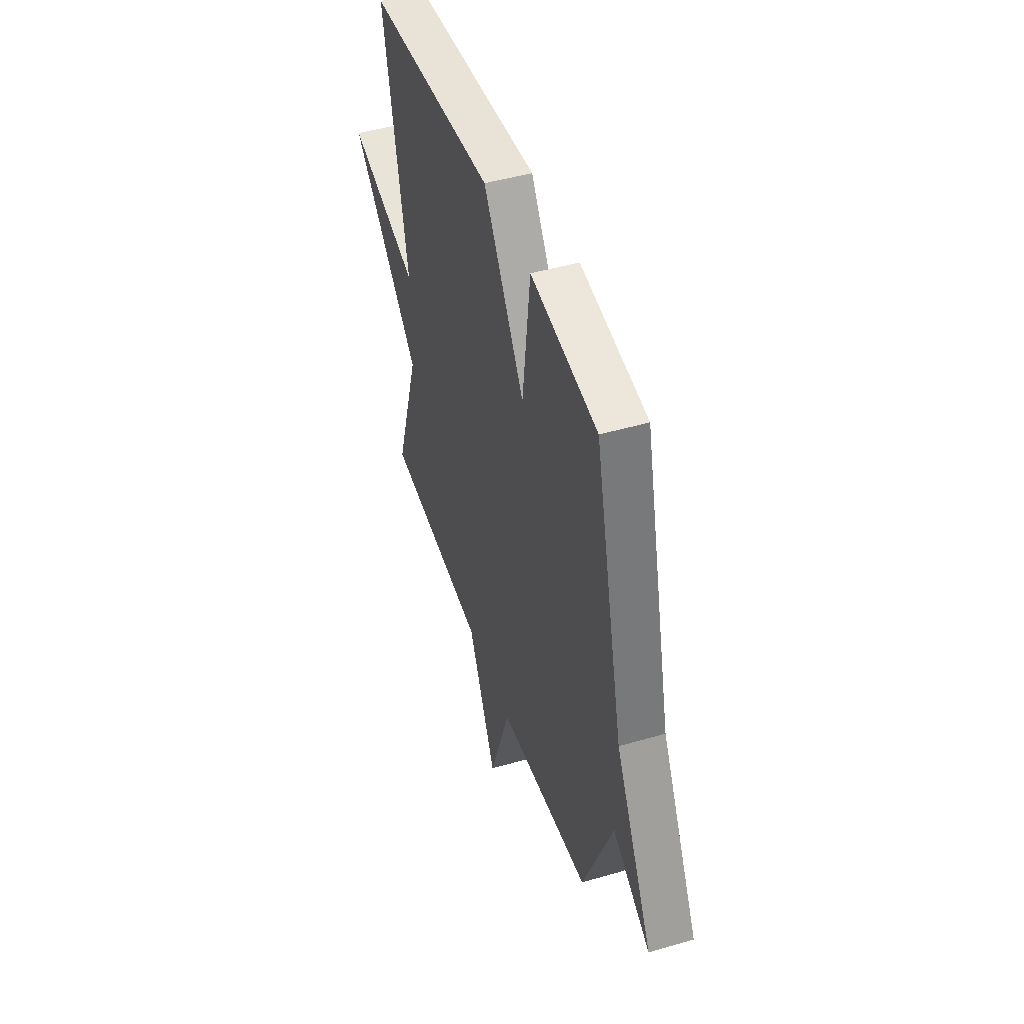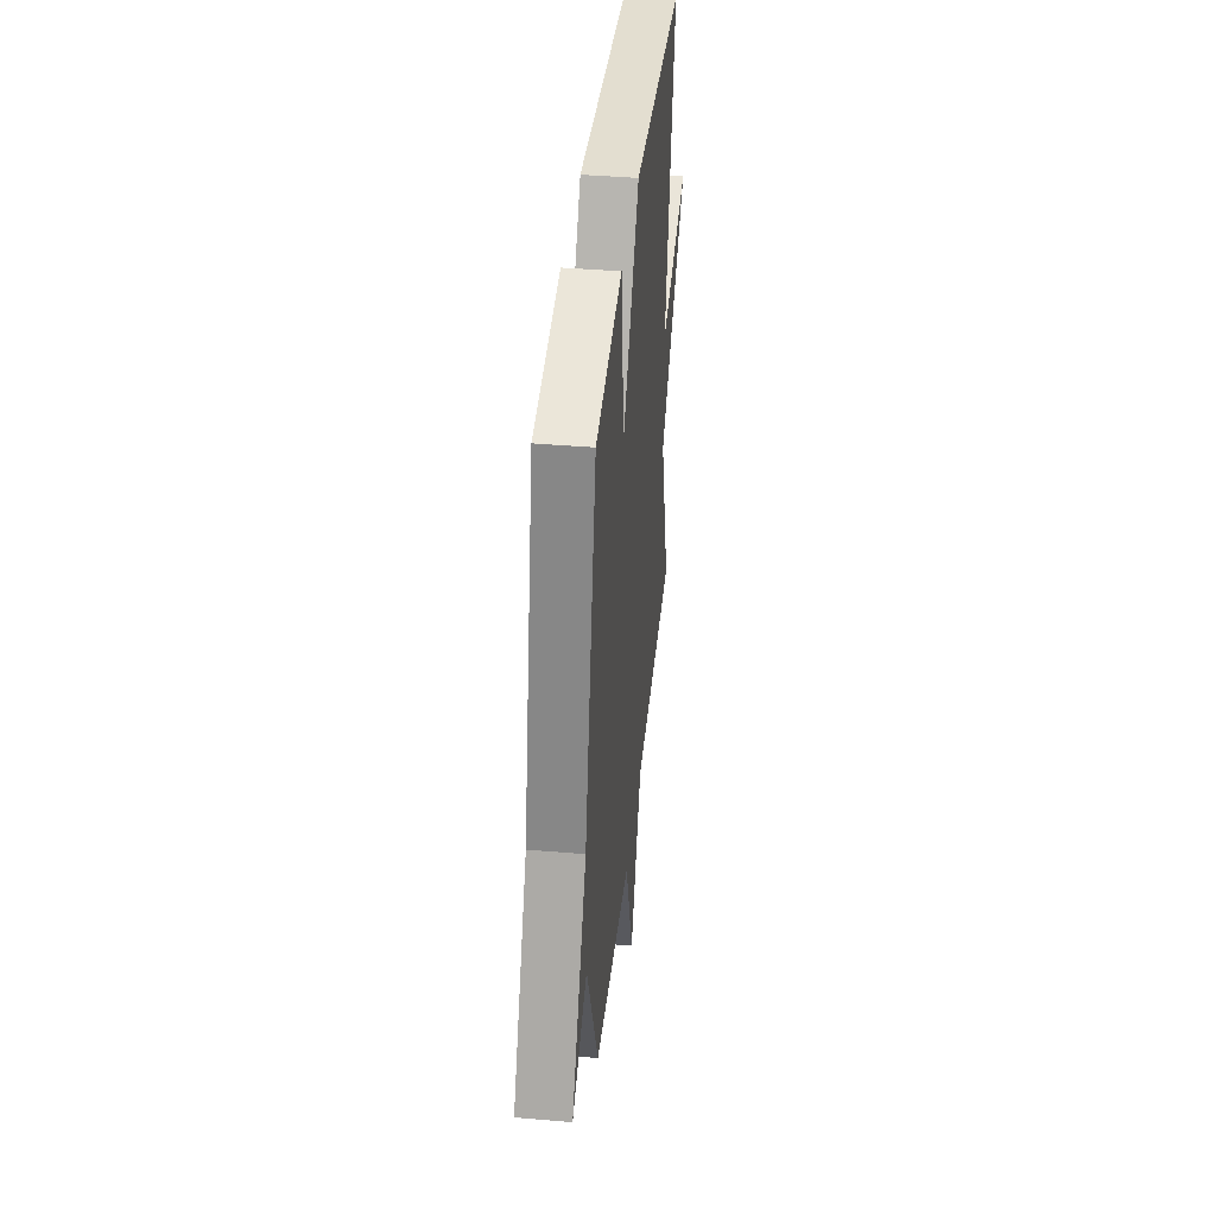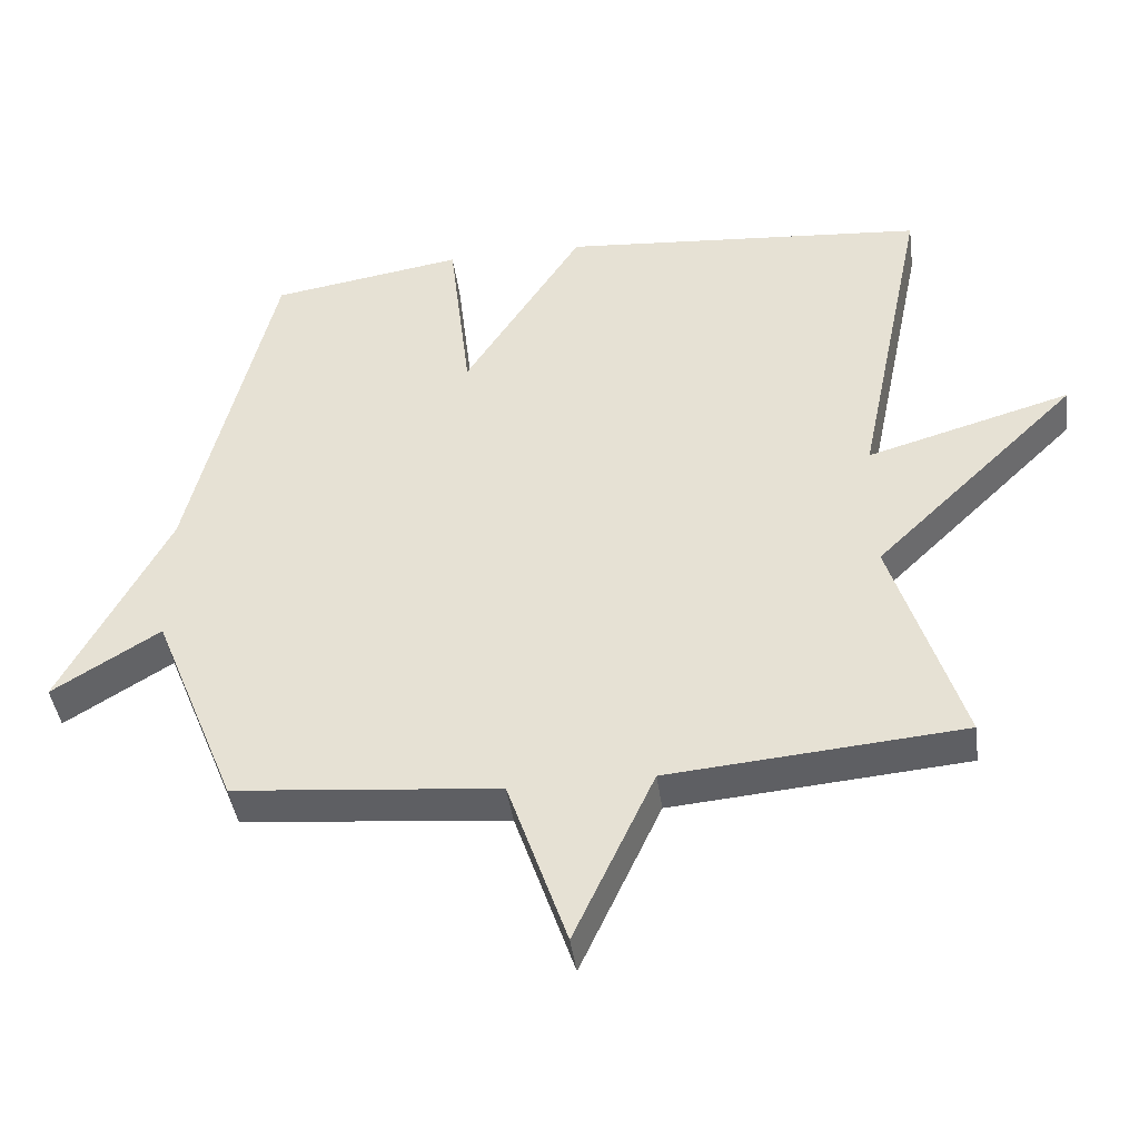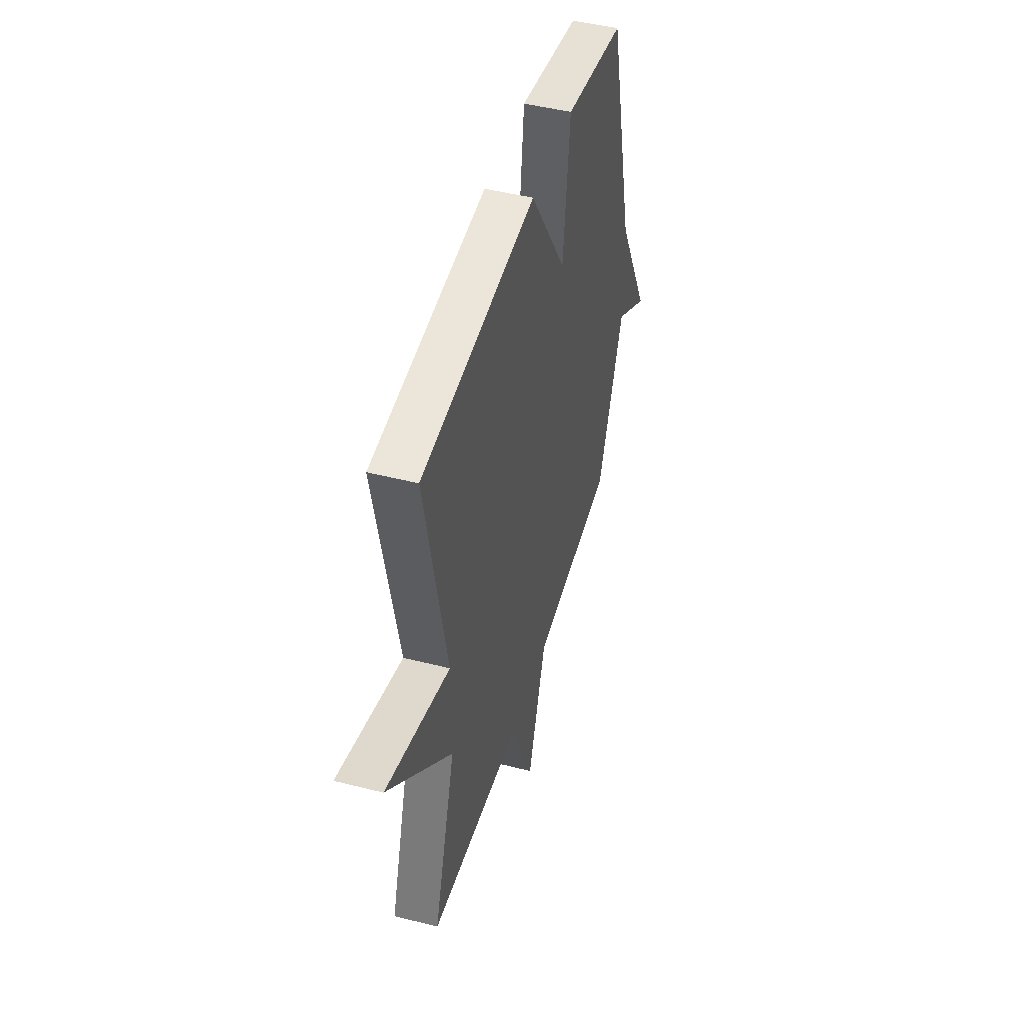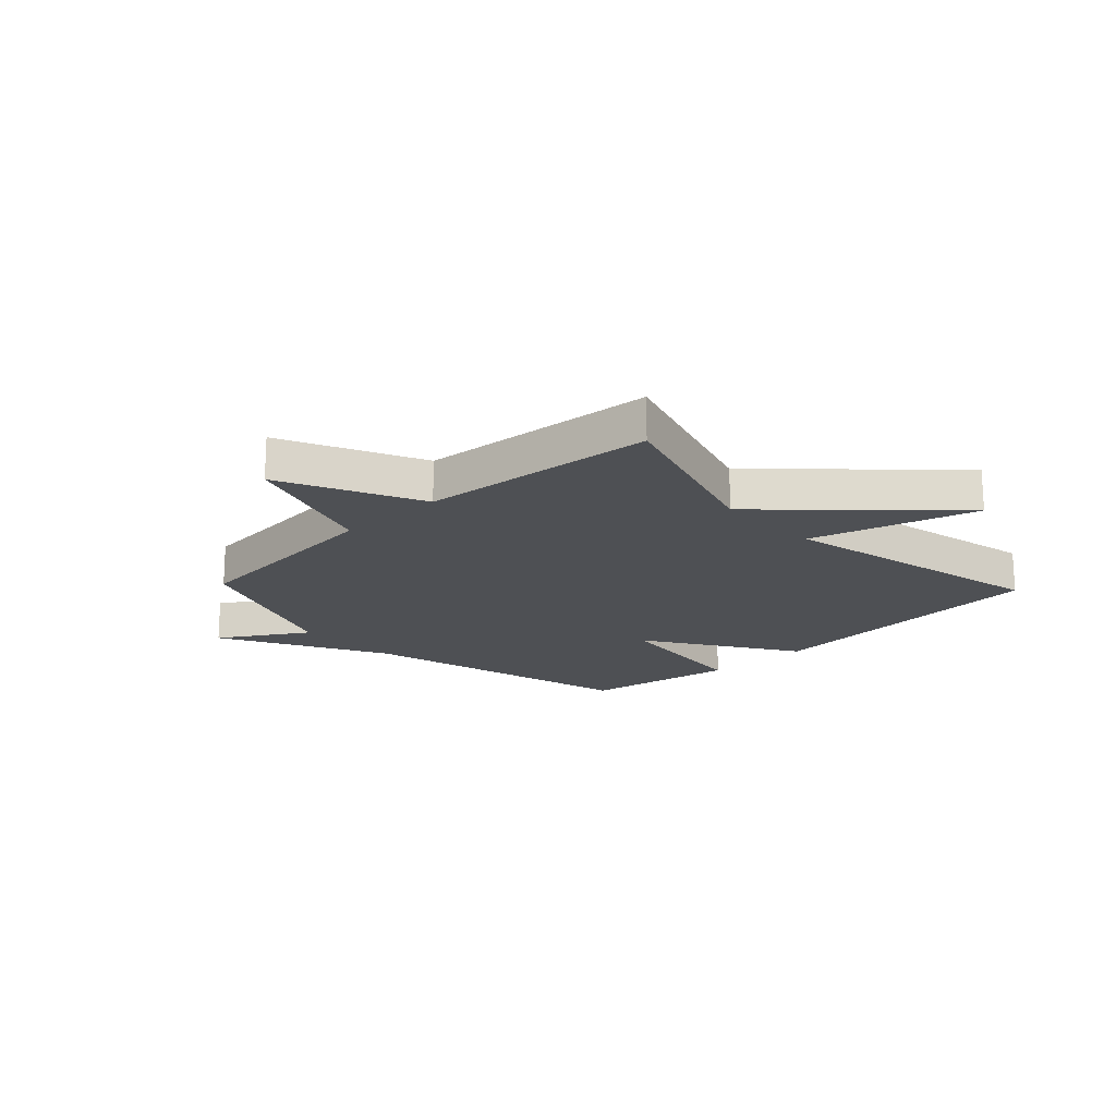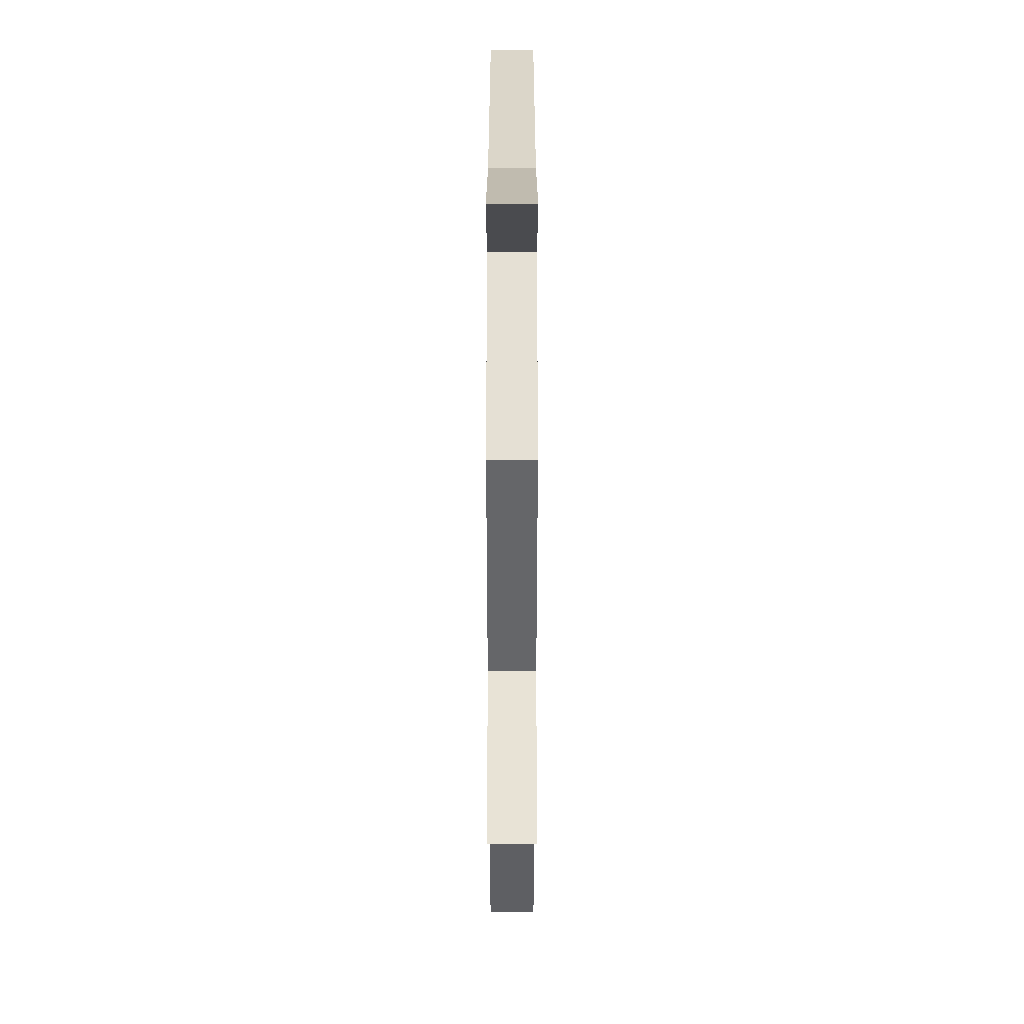
<metadata>
{"format":"obj","ext":"obj","renderer":"f3d","projection":"perspective","resolution":1024,"background":"white","views":[{"elev":46.8,"azim":71.7,"up":"+Z"},{"elev":40.5,"azim":96.0,"up":"+Z"},{"elev":-42.7,"azim":-172.3,"up":"+Z"},{"elev":47.0,"azim":-73.9,"up":"+Z"},{"elev":-18.6,"azim":-136.5,"up":"+Y"},{"elev":-46.3,"azim":90.0,"up":"+Z"}]}
</metadata>
<code>
v 0.5 0.07 -0.5
v 0.121 0.07 -0.536
v 0.036 0.07 -0.785
v -0.079 0.07 -0.536
v -0.5 0.07 -0.5
v -0.4 0.07 -0.183
v -0.693 0.07 0.102
v -0.4 0.07 0.017
v -0.5 0.07 0.5
v 0.025 0.07 0.544
v 0.194 0.07 0.278
v 0.225 0.07 0.544
v 0.5 0.07 0.5
v 0.621 0.07 0
v 0.775 0.07 -0.296
v 0.621 0.07 -0.2
v 0.5 0 -0.5
v 0.121 0 -0.536
v 0.036 0 -0.785
v -0.079 0 -0.536
v -0.5 0 -0.5
v -0.4 0 -0.183
v -0.693 0 0.102
v -0.4 0 0.017
v -0.5 0 0.5
v 0.025 0 0.544
v 0.194 0 0.278
v 0.225 0 0.544
v 0.5 0 0.5
v 0.621 0 0
v 0.775 0 -0.296
v 0.621 0 -0.2
f 14 15 16
f 16 1 2
f 14 16 2
f 13 14 2
f 12 13 2
f 11 12 2
f 10 11 2
f 9 10 2
f 8 9 2
f 6 7 8 2
f 4 5 6 2
f 2 3 4
f 32 31 30
f 18 17 32
f 18 32 30
f 18 30 29
f 18 29 28
f 18 28 27
f 18 27 26
f 18 26 25
f 18 25 24
f 18 24 23 22
f 18 22 21 20
f 20 19 18
f 1 17 18 2
f 2 18 19 3
f 3 19 20 4
f 4 20 21 5
f 5 21 22 6
f 6 22 23 7
f 7 23 24 8
f 8 24 25 9
f 9 25 26 10
f 10 26 27 11
f 11 27 28 12
f 12 28 29 13
f 13 29 30 14
f 14 30 31 15
f 15 31 32 16
f 16 32 17 1

</code>
